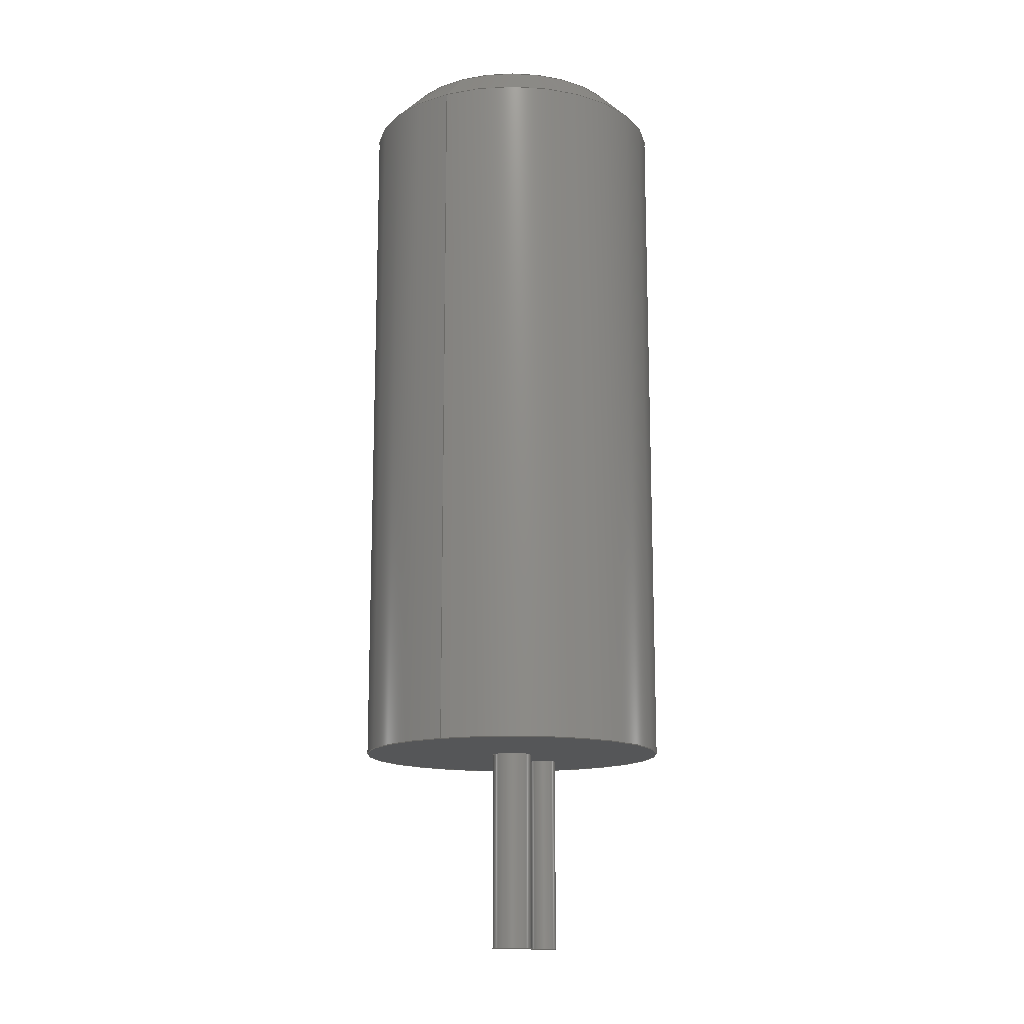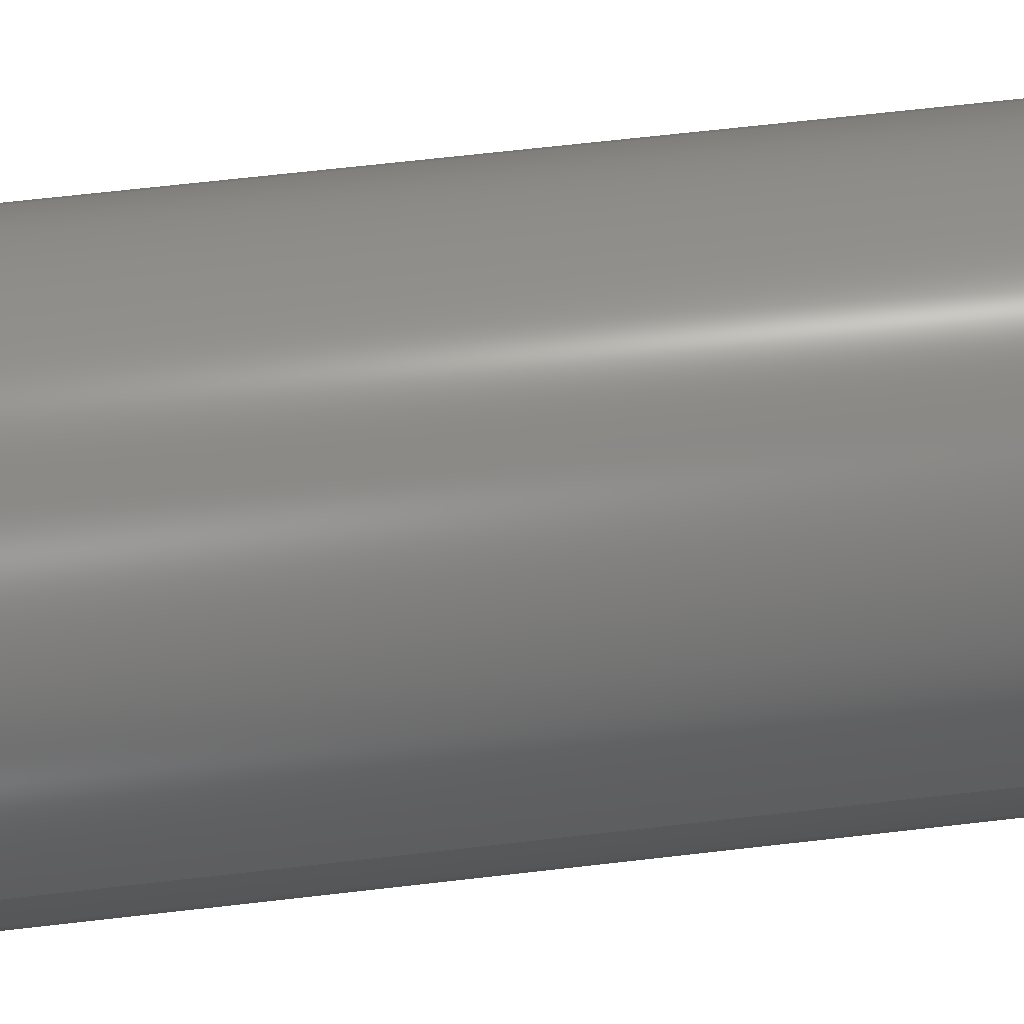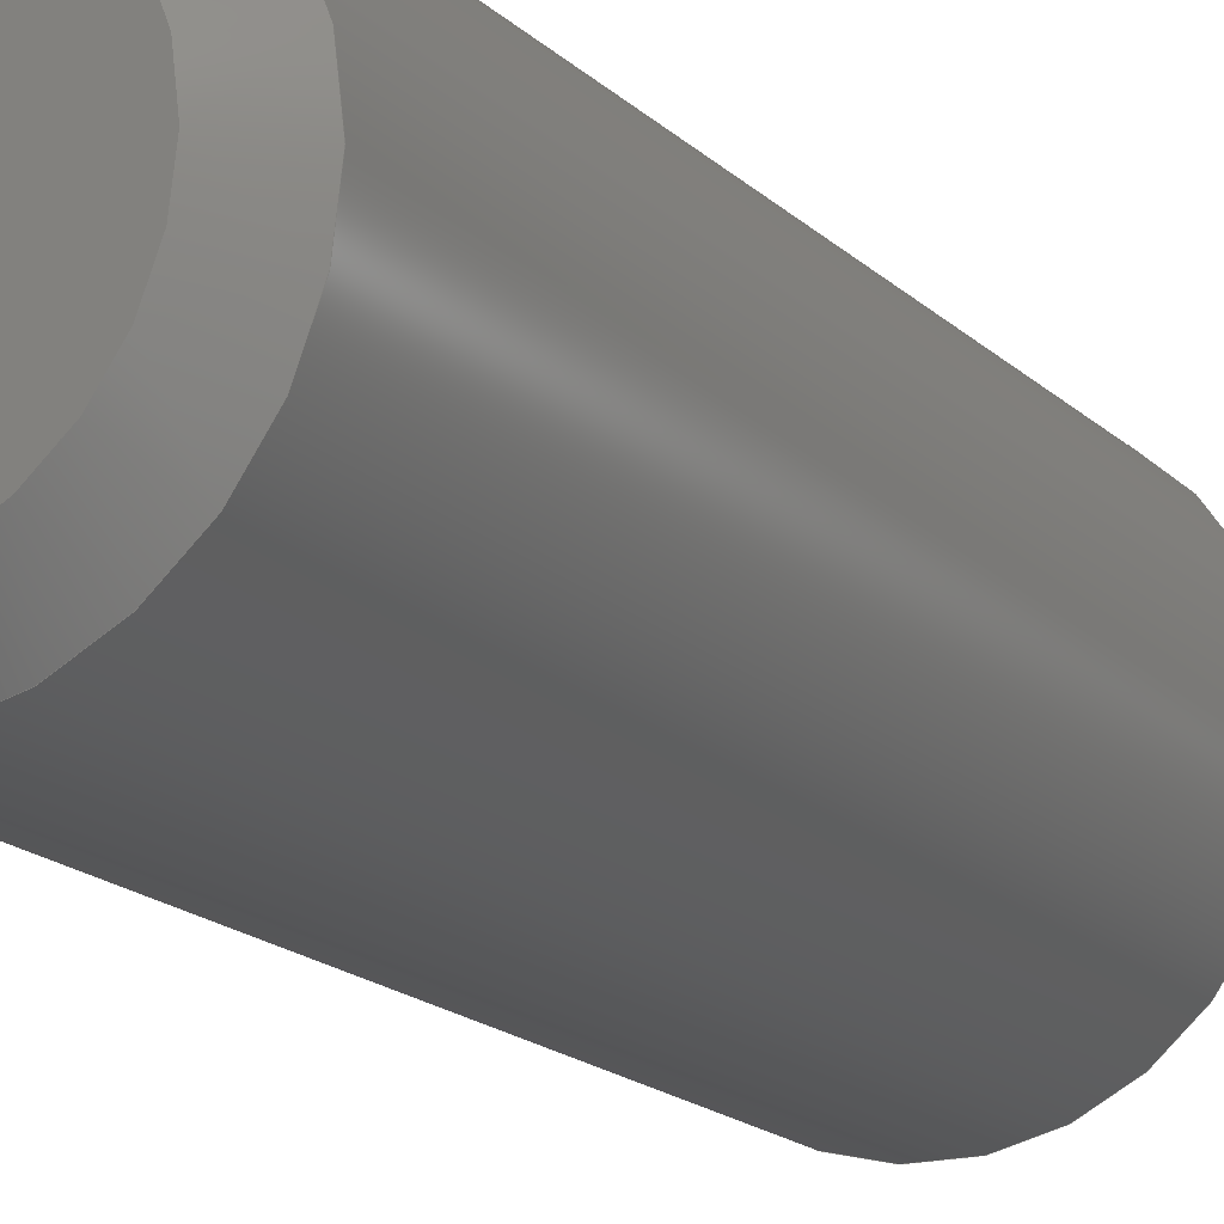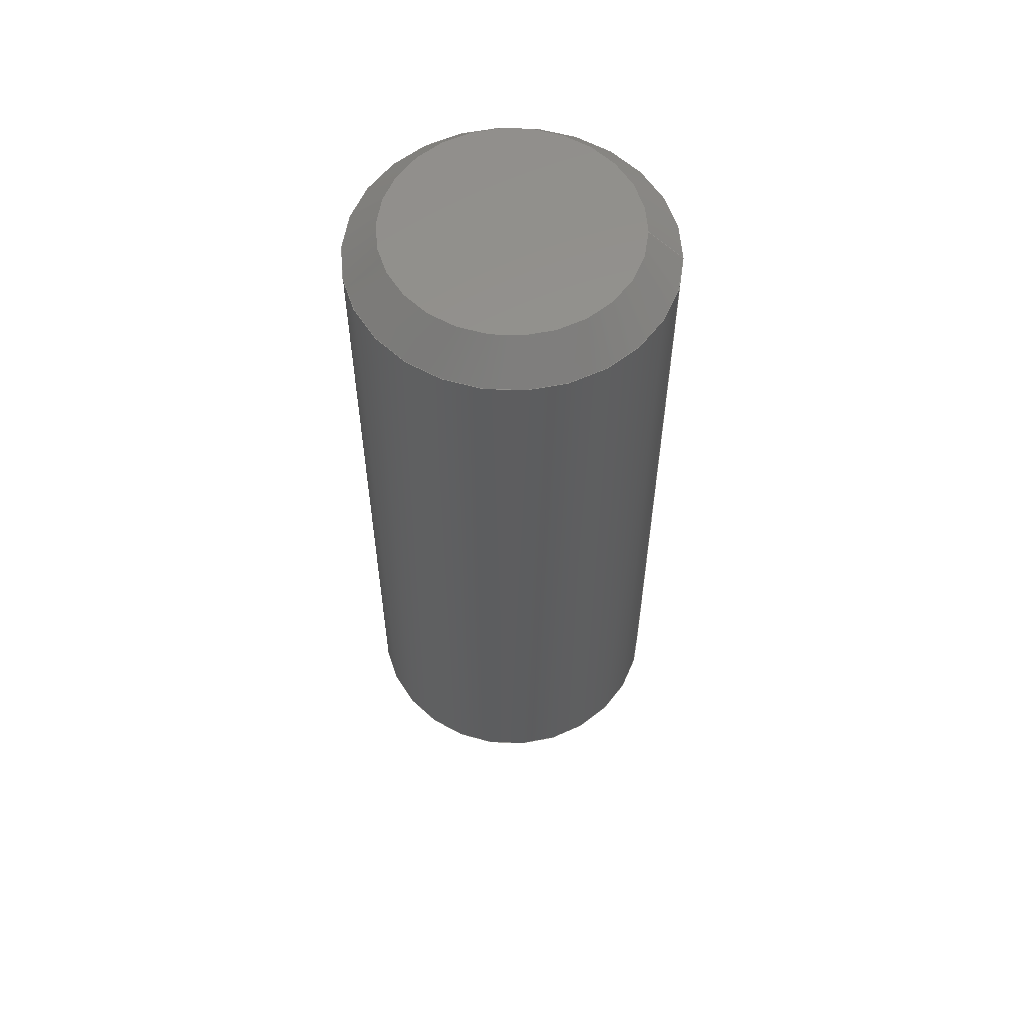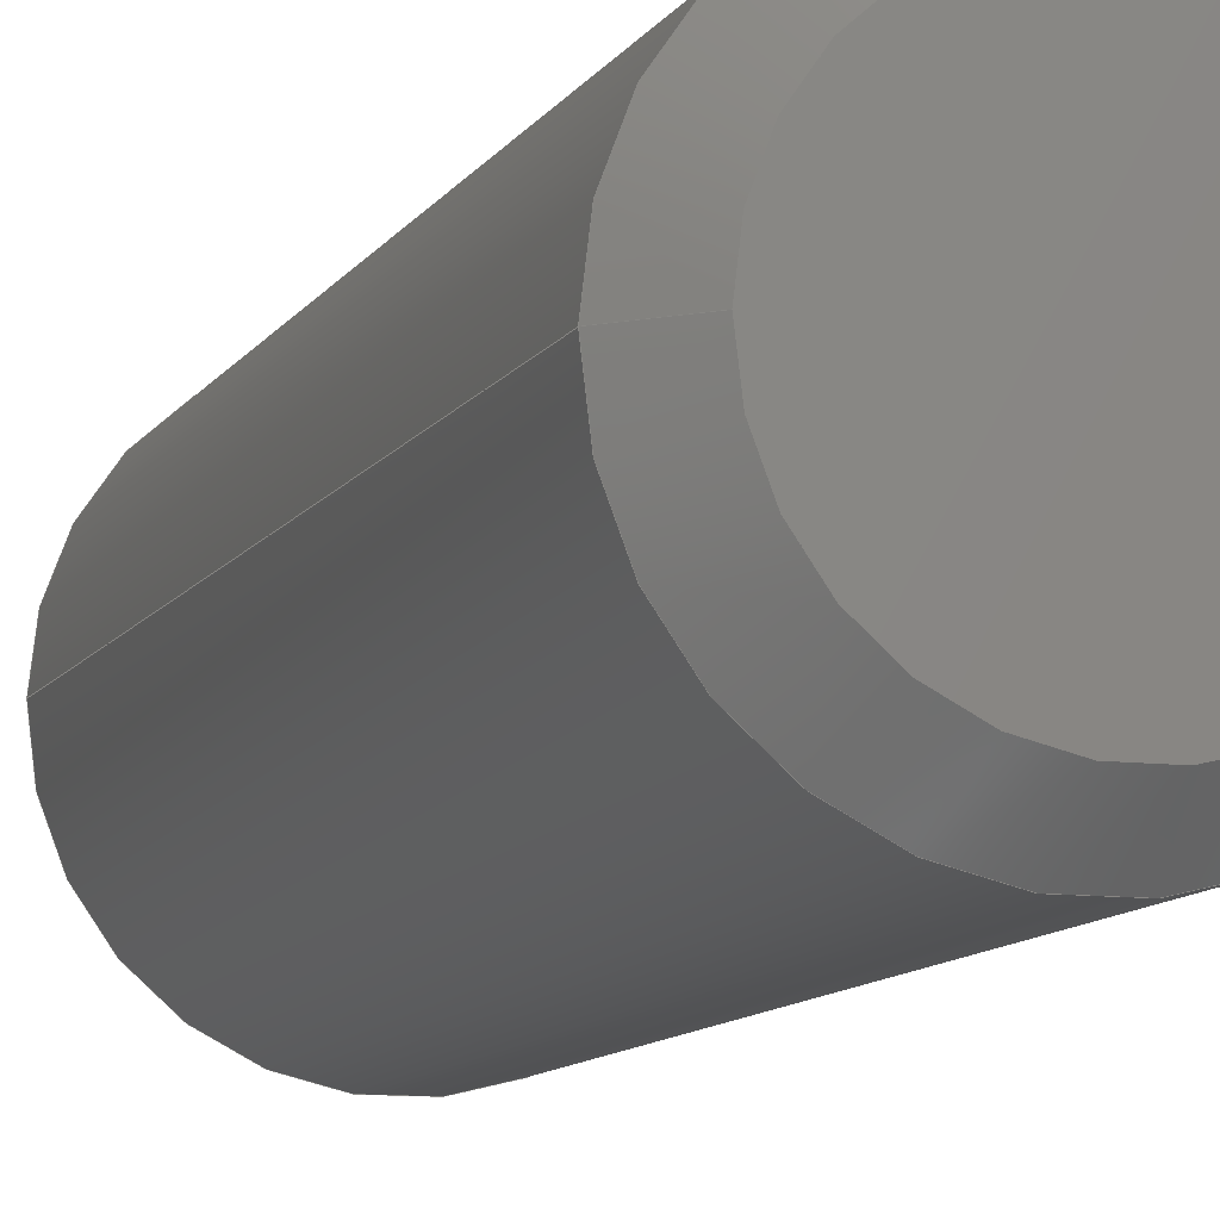
<metadata>
{"format":"step","ext":"step","renderer":"f3d","projection":"perspective","resolution":1024,"background":"white","views":[{"elev":-14.5,"azim":-62.6,"up":"+Z"},{"elev":61.6,"azim":-96.9,"up":"+Y"},{"elev":-16.7,"azim":28.8,"up":"+Y"},{"elev":57.5,"azim":-177.6,"up":"+Z"},{"elev":-9.8,"azim":-18.4,"up":"+Y"}]}
</metadata>
<code>
ISO-10303-21;
DATA;
#1 = MECHANICAL_DESIGN_GEOMETRIC_PRESENTATION_REPRESENTATION( ' ', ( #7, #8, #9, #10, #11, #12, #13, #14 ), #6 );
#2 = PRODUCT_DEFINITION_CONTEXT( '', #15, 'design' );
#3 = APPLICATION_PROTOCOL_DEFINITION( 'international standard', 'automotive_design', 2001, #15 );
#4 = PRODUCT_CATEGORY_RELATIONSHIP( 'NONE', 'NONE', #16, #17 );
#5 = SHAPE_DEFINITION_REPRESENTATION( #18, #19 );
#6 =  ( GEOMETRIC_REPRESENTATION_CONTEXT( 3 )GLOBAL_UNCERTAINTY_ASSIGNED_CONTEXT( ( #20 ) )GLOBAL_UNIT_ASSIGNED_CONTEXT( ( #21, #22, #23 ) )REPRESENTATION_CONTEXT( 'NONE', 'WORKSPACE' ) );
#7 = STYLED_ITEM( '', ( #24 ), #25 );
#8 = STYLED_ITEM( '', ( #26 ), #27 );
#9 = STYLED_ITEM( '', ( #28 ), #29 );
#10 = STYLED_ITEM( '', ( #30 ), #31 );
#11 = STYLED_ITEM( '', ( #32 ), #33 );
#12 = STYLED_ITEM( '', ( #34 ), #35 );
#13 = STYLED_ITEM( '', ( #36 ), #37 );
#14 = STYLED_ITEM( '', ( #38 ), #39 );
#15 = APPLICATION_CONTEXT( 'core data for automotive mechanical design processes' );
#16 = PRODUCT_CATEGORY( 'part', 'NONE' );
#17 = PRODUCT_RELATED_PRODUCT_CATEGORY( 'detail', ' ', ( #40 ) );
#18 = PRODUCT_DEFINITION_SHAPE( 'NONE', 'NONE', #41 );
#19 = ADVANCED_BREP_SHAPE_REPRESENTATION( '1', ( #42, #43 ), #6 );
#20 = UNCERTAINTY_MEASURE_WITH_UNIT( LENGTH_MEASURE( 0.001 ), #21, '', '' );
#21 =  ( CONVERSION_BASED_UNIT( 'MILLIMETRE', #44 )LENGTH_UNIT(  )NAMED_UNIT( #45 ) );
#22 =  ( NAMED_UNIT( #46 )PLANE_ANGLE_UNIT(  )SI_UNIT( $, .RADIAN. ) );
#23 =  ( NAMED_UNIT( #46 )SI_UNIT( $, .STERADIAN. )SOLID_ANGLE_UNIT(  ) );
#24 = PRESENTATION_STYLE_ASSIGNMENT( ( #47 ) );
#25 = ADVANCED_FACE( '', ( #48 ), #49, .F. );
#26 = PRESENTATION_STYLE_ASSIGNMENT( ( #50 ) );
#27 = ADVANCED_FACE( '', ( #51 ), #52, .F. );
#28 = PRESENTATION_STYLE_ASSIGNMENT( ( #53 ) );
#29 = ADVANCED_FACE( '', ( #54 ), #55, .T. );
#30 = PRESENTATION_STYLE_ASSIGNMENT( ( #56 ) );
#31 = ADVANCED_FACE( '', ( #57, #58 ), #59, .T. );
#32 = PRESENTATION_STYLE_ASSIGNMENT( ( #60 ) );
#33 = ADVANCED_FACE( '', ( #61, #62, #63 ), #64, .T. );
#34 = PRESENTATION_STYLE_ASSIGNMENT( ( #65 ) );
#35 = ADVANCED_FACE( '', ( #66, #67 ), #68, .T. );
#36 = PRESENTATION_STYLE_ASSIGNMENT( ( #69 ) );
#37 = ADVANCED_FACE( '', ( #70, #71 ), #72, .T. );
#38 = PRESENTATION_STYLE_ASSIGNMENT( ( #73 ) );
#39 = ADVANCED_FACE( '', ( #74, #75 ), #76, .T. );
#40 = PRODUCT( '1', '1', 'PART-1-DESC', ( #77 ) );
#41 = PRODUCT_DEFINITION( 'NONE', 'NONE', #78, #2 );
#42 = MANIFOLD_SOLID_BREP( '1', #79 );
#43 = AXIS2_PLACEMENT_3D( '', #80, #81, #82 );
#44 = LENGTH_MEASURE_WITH_UNIT( LENGTH_MEASURE( 1 ), #83 );
#45 = DIMENSIONAL_EXPONENTS( 1, 0, 0, 0, 0, 0, 0 );
#46 = DIMENSIONAL_EXPONENTS( 0, 0, 0, 0, 0, 0, 0 );
#47 = SURFACE_STYLE_USAGE( .BOTH., #84 );
#48 = FACE_OUTER_BOUND( '', #85, .T. );
#49 = PLANE( '', #86 );
#50 = SURFACE_STYLE_USAGE( .BOTH., #87 );
#51 = FACE_OUTER_BOUND( '', #88, .T. );
#52 = PLANE( '', #89 );
#53 = SURFACE_STYLE_USAGE( .BOTH., #90 );
#54 = FACE_OUTER_BOUND( '', #91, .T. );
#55 = PLANE( '', #92 );
#56 = SURFACE_STYLE_USAGE( .BOTH., #93 );
#57 = FACE_OUTER_BOUND( '', #94, .T. );
#58 = FACE_OUTER_BOUND( '', #95, .T. );
#59 = CYLINDRICAL_SURFACE( '', #96, 0.2 );
#60 = SURFACE_STYLE_USAGE( .BOTH., #97 );
#61 = FACE_BOUND( '', #98, .T. );
#62 = FACE_OUTER_BOUND( '', #99, .T. );
#63 = FACE_BOUND( '', #100, .T. );
#64 = PLANE( '', #101 );
#65 = SURFACE_STYLE_USAGE( .BOTH., #102 );
#66 = FACE_BOUND( '', #103, .T. );
#67 = FACE_OUTER_BOUND( '', #104, .T. );
#68 = CONICAL_SURFACE( '', #105, 2.3, 0.7854 );
#69 = SURFACE_STYLE_USAGE( .BOTH., #106 );
#70 = FACE_OUTER_BOUND( '', #107, .T. );
#71 = FACE_OUTER_BOUND( '', #108, .T. );
#72 = CYLINDRICAL_SURFACE( '', #109, 0.3 );
#73 = SURFACE_STYLE_USAGE( .BOTH., #110 );
#74 = FACE_OUTER_BOUND( '', #111, .T. );
#75 = FACE_OUTER_BOUND( '', #112, .T. );
#76 = CYLINDRICAL_SURFACE( '', #113, 2.3 );
#77 = PRODUCT_CONTEXT( '', #15, 'mechanical' );
#78 = PRODUCT_DEFINITION_FORMATION_WITH_SPECIFIED_SOURCE( ' ', 'NONE', #40, .NOT_KNOWN. );
#79 = CLOSED_SHELL( '', ( #33, #35, #31, #27, #29, #39, #25, #37 ) );
#80 = CARTESIAN_POINT( '', ( 0, 0, 0 ) );
#81 = DIRECTION( '', ( 0, 0, 1 ) );
#82 = DIRECTION( '', ( 1, 0, 0 ) );
#83 =  ( LENGTH_UNIT(  )NAMED_UNIT( #45 )SI_UNIT( .MILLI., .METRE. ) );
#84 = SURFACE_SIDE_STYLE( '', ( #114 ) );
#85 = EDGE_LOOP( '', ( #115 ) );
#86 = AXIS2_PLACEMENT_3D( '', #116, #117, #118 );
#87 = SURFACE_SIDE_STYLE( '', ( #119 ) );
#88 = EDGE_LOOP( '', ( #120 ) );
#89 = AXIS2_PLACEMENT_3D( '', #121, #122, #123 );
#90 = SURFACE_SIDE_STYLE( '', ( #124 ) );
#91 = EDGE_LOOP( '', ( #125 ) );
#92 = AXIS2_PLACEMENT_3D( '', #126, #127, #128 );
#93 = SURFACE_SIDE_STYLE( '', ( #129 ) );
#94 = EDGE_LOOP( '', ( #130 ) );
#95 = EDGE_LOOP( '', ( #131 ) );
#96 = AXIS2_PLACEMENT_3D( '', #132, #133, #134 );
#97 = SURFACE_SIDE_STYLE( '', ( #135 ) );
#98 = EDGE_LOOP( '', ( #136 ) );
#99 = EDGE_LOOP( '', ( #137 ) );
#100 = EDGE_LOOP( '', ( #138 ) );
#101 = AXIS2_PLACEMENT_3D( '', #139, #140, #141 );
#102 = SURFACE_SIDE_STYLE( '', ( #142 ) );
#103 = EDGE_LOOP( '', ( #143 ) );
#104 = EDGE_LOOP( '', ( #144 ) );
#105 = AXIS2_PLACEMENT_3D( '', #145, #146, #147 );
#106 = SURFACE_SIDE_STYLE( '', ( #148 ) );
#107 = EDGE_LOOP( '', ( #149 ) );
#108 = EDGE_LOOP( '', ( #150 ) );
#109 = AXIS2_PLACEMENT_3D( '', #151, #152, #153 );
#110 = SURFACE_SIDE_STYLE( '', ( #154 ) );
#111 = EDGE_LOOP( '', ( #155 ) );
#112 = EDGE_LOOP( '', ( #156 ) );
#113 = AXIS2_PLACEMENT_3D( '', #157, #158, #159 );
#114 = SURFACE_STYLE_FILL_AREA( #160 );
#115 = ORIENTED_EDGE( '', *, *, #161, .T. );
#116 = CARTESIAN_POINT( '', ( 0, 0, 11 ) );
#117 = DIRECTION( '', ( 0, 0, -1 ) );
#118 = DIRECTION( '', ( -1, 0, 0 ) );
#119 = SURFACE_STYLE_FILL_AREA( #162 );
#120 = ORIENTED_EDGE( '', *, *, #163, .F. );
#121 = CARTESIAN_POINT( '', ( 1.1, 0, -3 ) );
#122 = DIRECTION( '', ( 0, 0, 1 ) );
#123 = DIRECTION( '', ( 1, 0, 0 ) );
#124 = SURFACE_STYLE_FILL_AREA( #164 );
#125 = ORIENTED_EDGE( '', *, *, #165, .T. );
#126 = CARTESIAN_POINT( '', ( 0, 0, -3 ) );
#127 = DIRECTION( '', ( 0, 0, -1 ) );
#128 = DIRECTION( '', ( -1, 0, 0 ) );
#129 = SURFACE_STYLE_FILL_AREA( #166 );
#130 = ORIENTED_EDGE( '', *, *, #163, .T. );
#131 = ORIENTED_EDGE( '', *, *, #167, .T. );
#132 = CARTESIAN_POINT( '', ( 1.1, 0, -3 ) );
#133 = DIRECTION( '', ( -0, -0, -1 ) );
#134 = DIRECTION( '', ( 1, 0, 0 ) );
#135 = SURFACE_STYLE_FILL_AREA( #168 );
#136 = ORIENTED_EDGE( '', *, *, #167, .F. );
#137 = ORIENTED_EDGE( '', *, *, #169, .T. );
#138 = ORIENTED_EDGE( '', *, *, #170, .F. );
#139 = CARTESIAN_POINT( '', ( 0, 0, 0 ) );
#140 = DIRECTION( '', ( 0, 0, -1 ) );
#141 = DIRECTION( '', ( -1, 0, 0 ) );
#142 = SURFACE_STYLE_FILL_AREA( #171 );
#143 = ORIENTED_EDGE( '', *, *, #161, .F. );
#144 = ORIENTED_EDGE( '', *, *, #172, .F. );
#145 = CARTESIAN_POINT( '', ( 0, 0, 10.5 ) );
#146 = DIRECTION( '', ( -0, 0, -1 ) );
#147 = DIRECTION( '', ( -1, 0, 0 ) );
#148 = SURFACE_STYLE_FILL_AREA( #173 );
#149 = ORIENTED_EDGE( '', *, *, #165, .F. );
#150 = ORIENTED_EDGE( '', *, *, #170, .T. );
#151 = CARTESIAN_POINT( '', ( 0, 0, -3 ) );
#152 = DIRECTION( '', ( -0, -0, -1 ) );
#153 = DIRECTION( '', ( 1, 0, 0 ) );
#154 = SURFACE_STYLE_FILL_AREA( #174 );
#155 = ORIENTED_EDGE( '', *, *, #172, .T. );
#156 = ORIENTED_EDGE( '', *, *, #169, .F. );
#157 = CARTESIAN_POINT( '', ( 0, 0, 11 ) );
#158 = DIRECTION( '', ( -0, -0, 1 ) );
#159 = DIRECTION( '', ( -1, 0, 0 ) );
#160 = FILL_AREA_STYLE( '', ( #175 ) );
#161 = EDGE_CURVE( '', #176, #176, #177, .F. );
#162 = FILL_AREA_STYLE( '', ( #178 ) );
#163 = EDGE_CURVE( '', #179, #179, #180, .T. );
#164 = FILL_AREA_STYLE( '', ( #181 ) );
#165 = EDGE_CURVE( '', #182, #182, #183, .T. );
#166 = FILL_AREA_STYLE( '', ( #184 ) );
#167 = EDGE_CURVE( '', #185, #185, #186, .T. );
#168 = FILL_AREA_STYLE( '', ( #187 ) );
#169 = EDGE_CURVE( '', #188, #188, #189, .T. );
#170 = EDGE_CURVE( '', #190, #190, #191, .T. );
#171 = FILL_AREA_STYLE( '', ( #192 ) );
#172 = EDGE_CURVE( '', #193, #193, #194, .T. );
#173 = FILL_AREA_STYLE( '', ( #195 ) );
#174 = FILL_AREA_STYLE( '', ( #196 ) );
#175 = FILL_AREA_STYLE_COLOUR( '', #197 );
#176 = VERTEX_POINT( '', #198 );
#177 = CIRCLE( '', #199, 1.8 );
#178 = FILL_AREA_STYLE_COLOUR( '', #200 );
#179 = VERTEX_POINT( '', #201 );
#180 = CIRCLE( '', #202, 0.2 );
#181 = FILL_AREA_STYLE_COLOUR( '', #203 );
#182 = VERTEX_POINT( '', #204 );
#183 = CIRCLE( '', #205, 0.3 );
#184 = FILL_AREA_STYLE_COLOUR( '', #206 );
#185 = VERTEX_POINT( '', #207 );
#186 = CIRCLE( '', #208, 0.2 );
#187 = FILL_AREA_STYLE_COLOUR( '', #209 );
#188 = VERTEX_POINT( '', #210 );
#189 = CIRCLE( '', #211, 2.3 );
#190 = VERTEX_POINT( '', #212 );
#191 = CIRCLE( '', #213, 0.3 );
#192 = FILL_AREA_STYLE_COLOUR( '', #214 );
#193 = VERTEX_POINT( '', #215 );
#194 = CIRCLE( '', #216, 2.3 );
#195 = FILL_AREA_STYLE_COLOUR( '', #217 );
#196 = FILL_AREA_STYLE_COLOUR( '', #218 );
#197 = COLOUR_RGB( '', 0.2, 0.2, 0.2 );
#198 = CARTESIAN_POINT( '', ( -1.8, 0, 11 ) );
#199 = AXIS2_PLACEMENT_3D( '', #219, #220, #221 );
#200 = COLOUR_RGB( '', 0.698, 0.698, 0.698 );
#201 = CARTESIAN_POINT( '', ( 1.3, 0, -3 ) );
#202 = AXIS2_PLACEMENT_3D( '', #222, #223, #224 );
#203 = COLOUR_RGB( '', 0.949, 0.949, 0 );
#204 = CARTESIAN_POINT( '', ( 0.3, 0, -3 ) );
#205 = AXIS2_PLACEMENT_3D( '', #225, #226, #227 );
#206 = COLOUR_RGB( '', 0.698, 0.698, 0.698 );
#207 = CARTESIAN_POINT( '', ( 0.9, 0, 0 ) );
#208 = AXIS2_PLACEMENT_3D( '', #228, #229, #230 );
#209 = COLOUR_RGB( '', 0.2, 0.2, 0.2 );
#210 = CARTESIAN_POINT( '', ( 2.3, 0, 0 ) );
#211 = AXIS2_PLACEMENT_3D( '', #231, #232, #233 );
#212 = CARTESIAN_POINT( '', ( 0.3, 0, 0 ) );
#213 = AXIS2_PLACEMENT_3D( '', #234, #235, #236 );
#214 = COLOUR_RGB( '', 0.2, 0.2, 0.2 );
#215 = CARTESIAN_POINT( '', ( -2.3, 0, 10.5 ) );
#216 = AXIS2_PLACEMENT_3D( '', #237, #238, #239 );
#217 = COLOUR_RGB( '', 0.949, 0.949, 0 );
#218 = COLOUR_RGB( '', 0.2, 0.2, 0.2 );
#219 = CARTESIAN_POINT( '', ( 0, 0, 11 ) );
#220 = DIRECTION( '', ( 0, 0, -1 ) );
#221 = DIRECTION( '', ( -1, 0, 0 ) );
#222 = CARTESIAN_POINT( '', ( 1.1, 0, -3 ) );
#223 = DIRECTION( '', ( 0, 0, 1 ) );
#224 = DIRECTION( '', ( 1, 0, 0 ) );
#225 = CARTESIAN_POINT( '', ( 0, 0, -3 ) );
#226 = DIRECTION( '', ( 0, 0, -1 ) );
#227 = DIRECTION( '', ( 1, 0, 0 ) );
#228 = CARTESIAN_POINT( '', ( 1.1, 0, 0 ) );
#229 = DIRECTION( '', ( 0, 0, -1 ) );
#230 = DIRECTION( '', ( -1, 0, 0 ) );
#231 = CARTESIAN_POINT( '', ( 0, 0, 0 ) );
#232 = DIRECTION( '', ( 0, 0, -1 ) );
#233 = DIRECTION( '', ( 1, 0, 0 ) );
#234 = CARTESIAN_POINT( '', ( 0, 0, 0 ) );
#235 = DIRECTION( '', ( 0, 0, -1 ) );
#236 = DIRECTION( '', ( 1, 0, 0 ) );
#237 = CARTESIAN_POINT( '', ( 0, 0, 10.5 ) );
#238 = DIRECTION( '', ( 0, 0, -1 ) );
#239 = DIRECTION( '', ( -1, 0, 0 ) );
ENDSEC;
END-ISO-10303-21;

</code>
